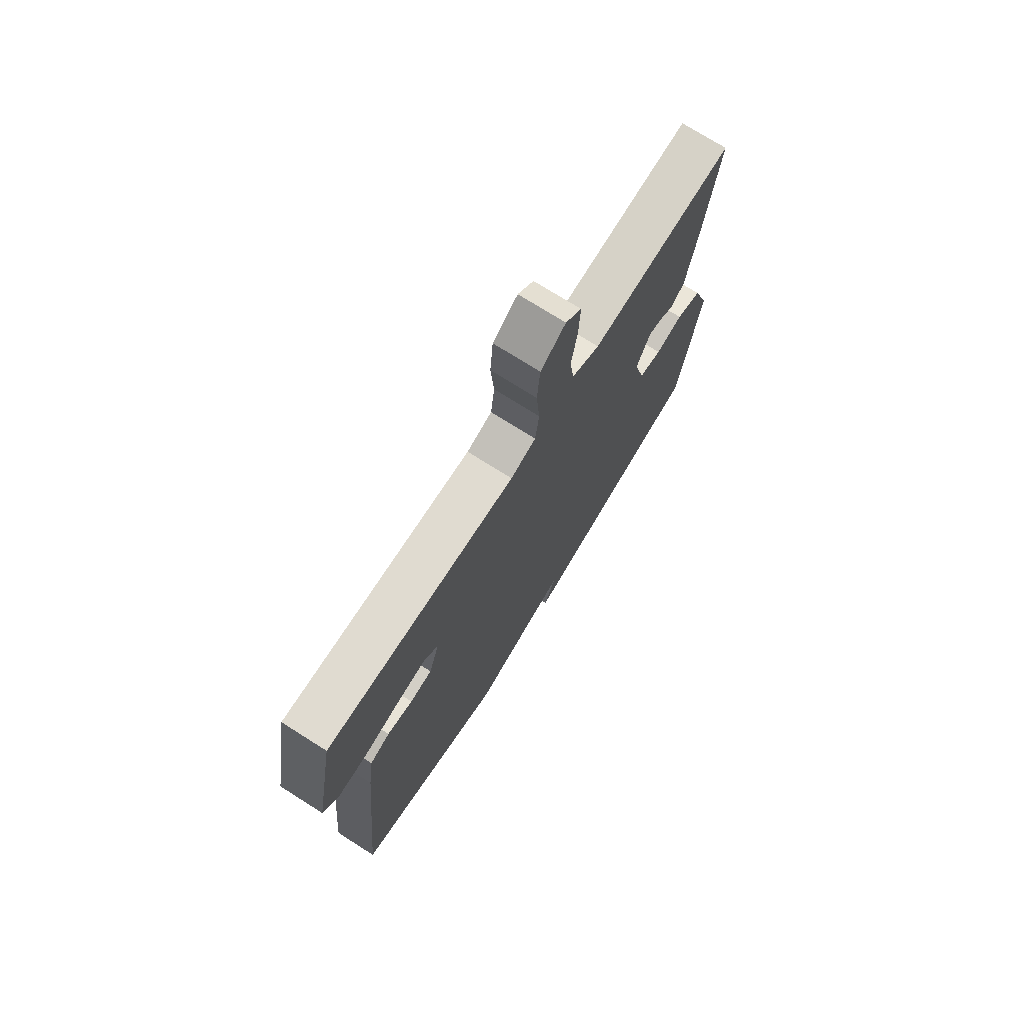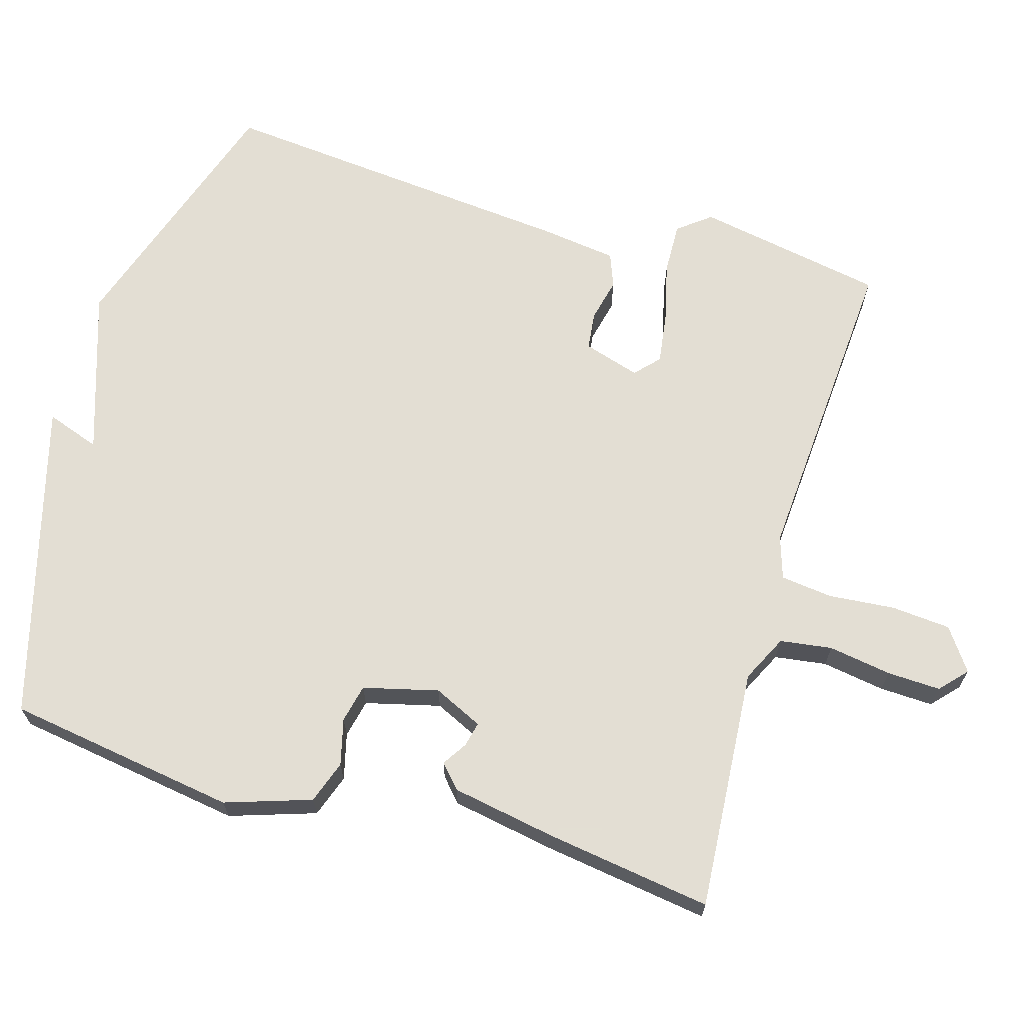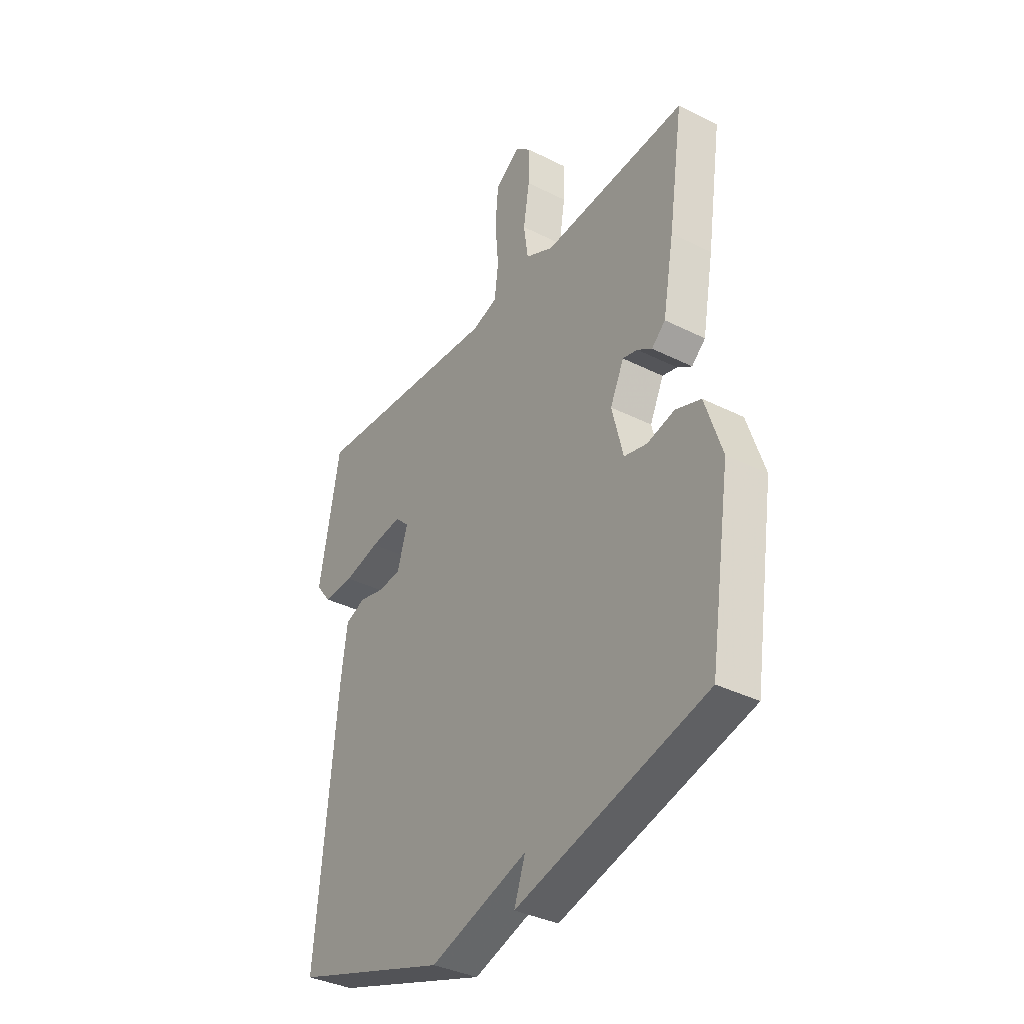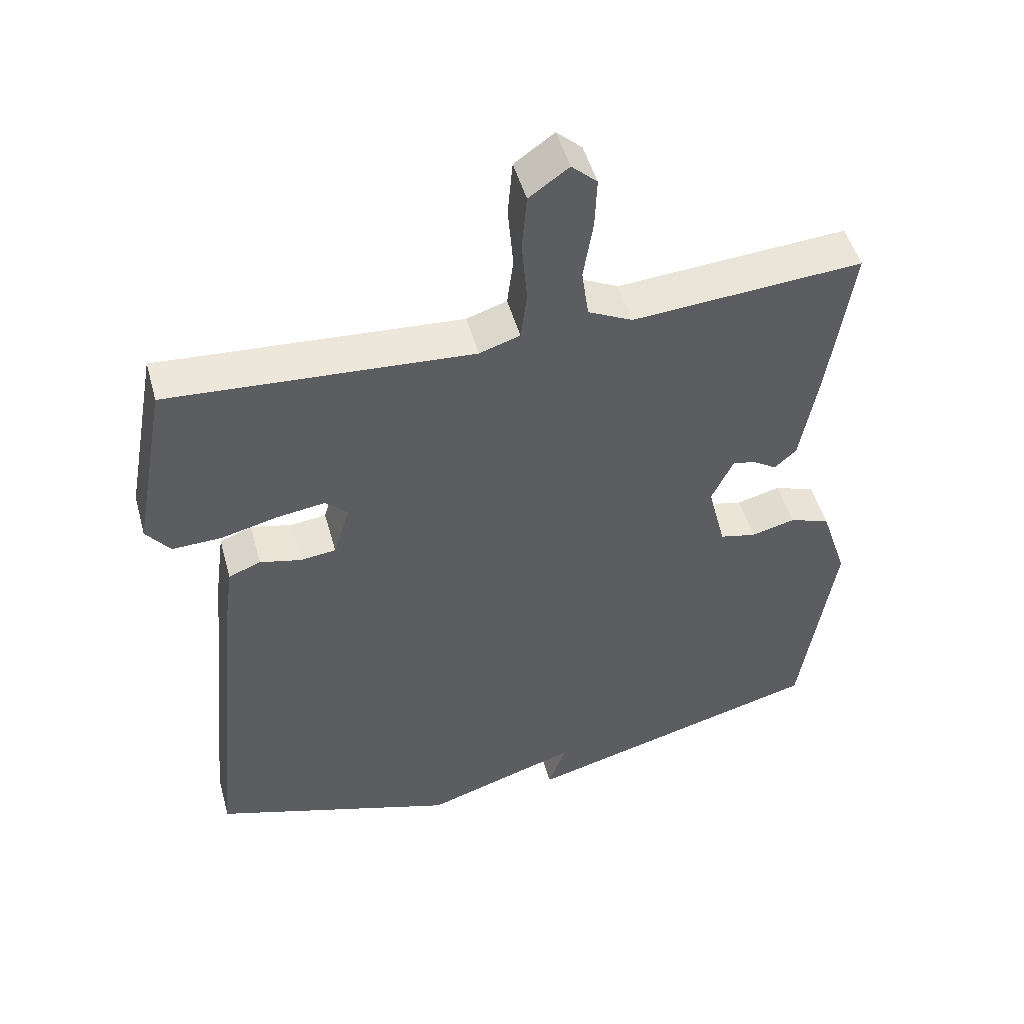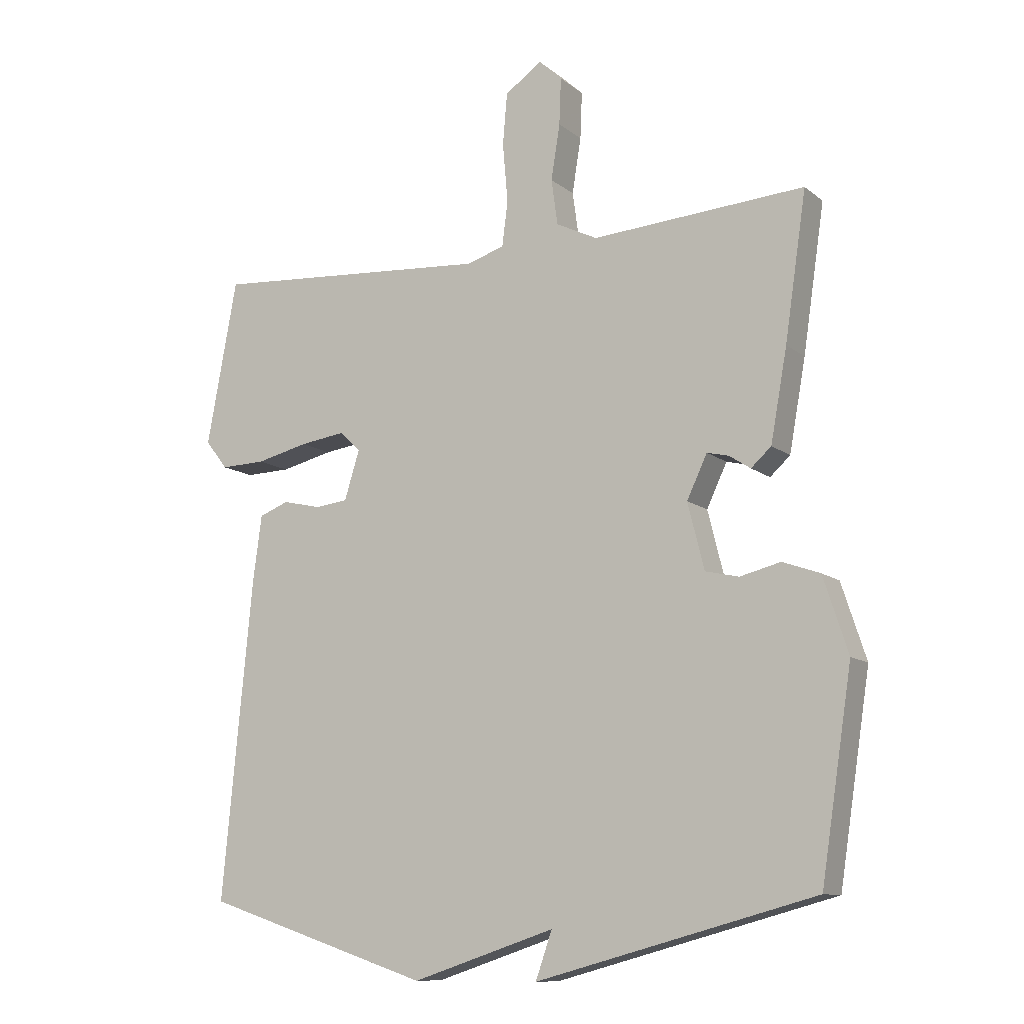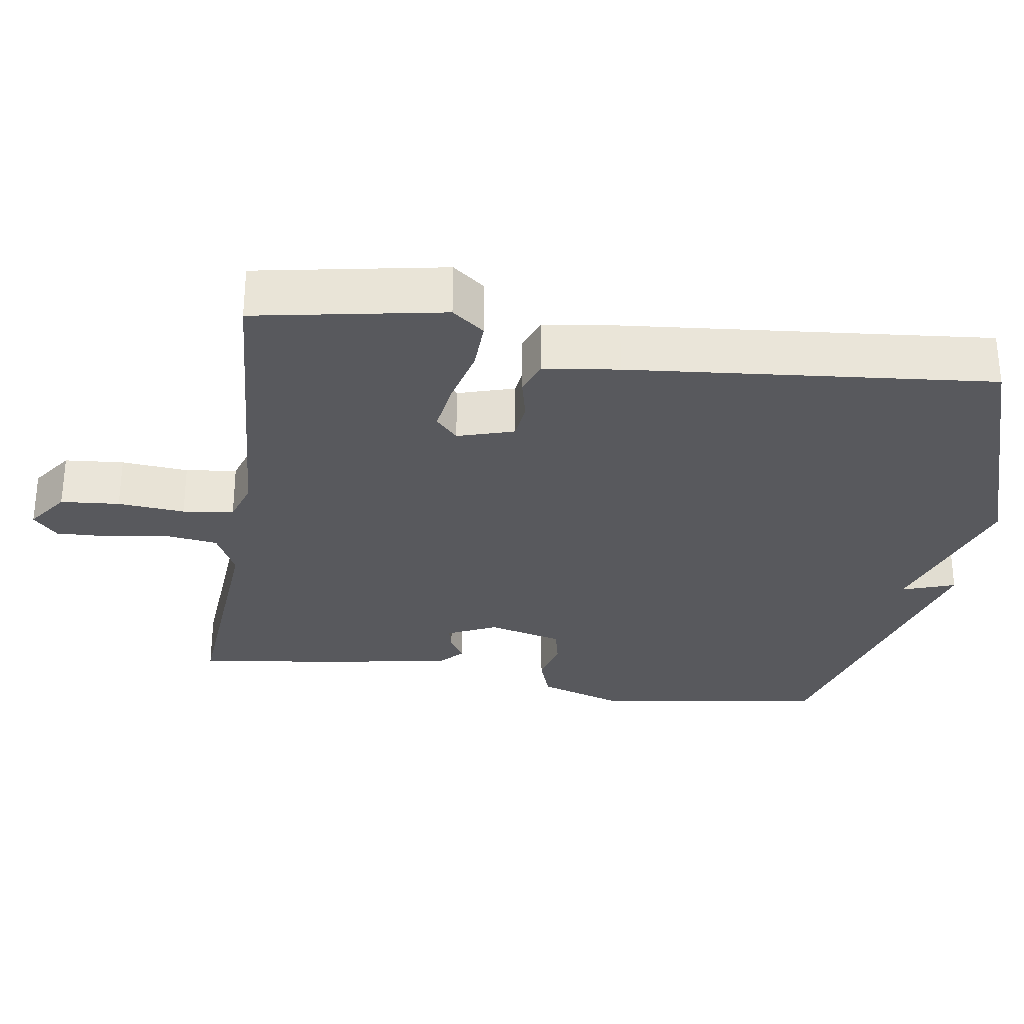
<metadata>
{"format":"obj","ext":"obj","renderer":"f3d","projection":"perspective","resolution":1024,"background":"white","views":[{"elev":73.8,"azim":122.3,"up":"+Z"},{"elev":67.2,"azim":-73.7,"up":"+Y"},{"elev":-36.2,"azim":-123.4,"up":"+Z"},{"elev":49.4,"azim":164.7,"up":"+Z"},{"elev":-10.9,"azim":-150.9,"up":"+Z"},{"elev":-29.9,"azim":81.2,"up":"+Y"}]}
</metadata>
<code>
v -0.5 0.07 -0.5
v -0.549 0.07 -0.181
v -0.51 0.07 -0.062
v -0.451 0.07 -0.041
v -0.387 0.07 -0.057
v -0.334 0.07 -0.045
v -0.308 0.07 0.059
v -0.34 0.07 0.127
v -0.374 0.07 0.119
v -0.408 0.07 0.097
v -0.44 0.07 0.126
v -0.466 0.07 0.27
v -0.5 0.07 0.5
v -0.164 0.07 0.476
v -0.099 0.07 0.508
v -0.089 0.07 0.58
v -0.103 0.07 0.667
v -0.106 0.07 0.741
v -0.069 0.07 0.775
v -0.011 0.07 0.734
v -0.004 0.07 0.652
v -0.012 0.07 0.559
v -0.003 0.07 0.488
v 0.056 0.07 0.469
v 0.5 0.07 0.5
v 0.548 0.07 0.239
v 0.513 0.07 0.194
v 0.442 0.07 0.196
v 0.359 0.07 0.216
v 0.288 0.07 0.226
v 0.255 0.07 0.195
v 0.279 0.07 0.117
v 0.331 0.07 0.111
v 0.391 0.07 0.125
v 0.438 0.07 0.107
v 0.452 0.07 0.003
v 0.5 0.07 -0.5
v 0.141 0.07 -0.619
v -0.085 0.07 -0.545
v -0.059 0.07 -0.619
v -0.5 0 -0.5
v -0.549 0 -0.181
v -0.51 0 -0.062
v -0.451 0 -0.041
v -0.387 0 -0.057
v -0.334 0 -0.045
v -0.308 0 0.059
v -0.34 0 0.127
v -0.374 0 0.119
v -0.408 0 0.097
v -0.44 0 0.126
v -0.466 0 0.27
v -0.5 0 0.5
v -0.164 0 0.476
v -0.099 0 0.508
v -0.089 0 0.58
v -0.103 0 0.667
v -0.106 0 0.741
v -0.069 0 0.775
v -0.011 0 0.734
v -0.004 0 0.652
v -0.012 0 0.559
v -0.003 0 0.488
v 0.056 0 0.469
v 0.5 0 0.5
v 0.548 0 0.239
v 0.513 0 0.194
v 0.442 0 0.196
v 0.359 0 0.216
v 0.288 0 0.226
v 0.255 0 0.195
v 0.279 0 0.117
v 0.331 0 0.111
v 0.391 0 0.125
v 0.438 0 0.107
v 0.452 0 0.003
v 0.5 0 -0.5
v 0.141 0 -0.619
v -0.085 0 -0.545
v -0.059 0 -0.619
f 3 4 5
f 2 3 5
f 1 2 5
f 40 1 5
f 39 40 5
f 37 38 39
f 36 37 39
f 35 36 39
f 34 35 39
f 33 34 39
f 32 33 39
f 31 32 39
f 27 28 29
f 26 27 29
f 25 26 29
f 24 25 29
f 23 24 29 30
f 20 21 22
f 19 20 22
f 18 19 22
f 17 18 22
f 16 17 22
f 15 16 22 23
f 23 30 31
f 15 23 31
f 14 15 31
f 12 13 14
f 11 12 14
f 10 11 14
f 9 10 14
f 39 5 6
f 39 6 7
f 31 39 7
f 14 31 7 8
f 8 9 14
f 45 44 43
f 45 43 42
f 45 42 41
f 45 41 80
f 45 80 79
f 79 78 77
f 79 77 76
f 79 76 75
f 79 75 74
f 79 74 73
f 79 73 72
f 79 72 71
f 69 68 67
f 69 67 66
f 69 66 65
f 69 65 64
f 70 69 64 63
f 62 61 60
f 62 60 59
f 62 59 58
f 62 58 57
f 62 57 56
f 63 62 56 55
f 71 70 63
f 71 63 55
f 71 55 54
f 54 53 52
f 54 52 51
f 54 51 50
f 54 50 49
f 46 45 79
f 47 46 79
f 47 79 71
f 48 47 71 54
f 54 49 48
f 1 41 42 2
f 2 42 43 3
f 3 43 44 4
f 4 44 45 5
f 5 45 46 6
f 6 46 47 7
f 7 47 48 8
f 8 48 49 9
f 9 49 50 10
f 10 50 51 11
f 11 51 52 12
f 12 52 53 13
f 13 53 54 14
f 14 54 55 15
f 15 55 56 16
f 16 56 57 17
f 17 57 58 18
f 18 58 59 19
f 19 59 60 20
f 20 60 61 21
f 21 61 62 22
f 22 62 63 23
f 23 63 64 24
f 24 64 65 25
f 25 65 66 26
f 26 66 67 27
f 27 67 68 28
f 28 68 69 29
f 29 69 70 30
f 30 70 71 31
f 31 71 72 32
f 32 72 73 33
f 33 73 74 34
f 34 74 75 35
f 35 75 76 36
f 36 76 77 37
f 37 77 78 38
f 38 78 79 39
f 39 79 80 40
f 40 80 41 1

</code>
